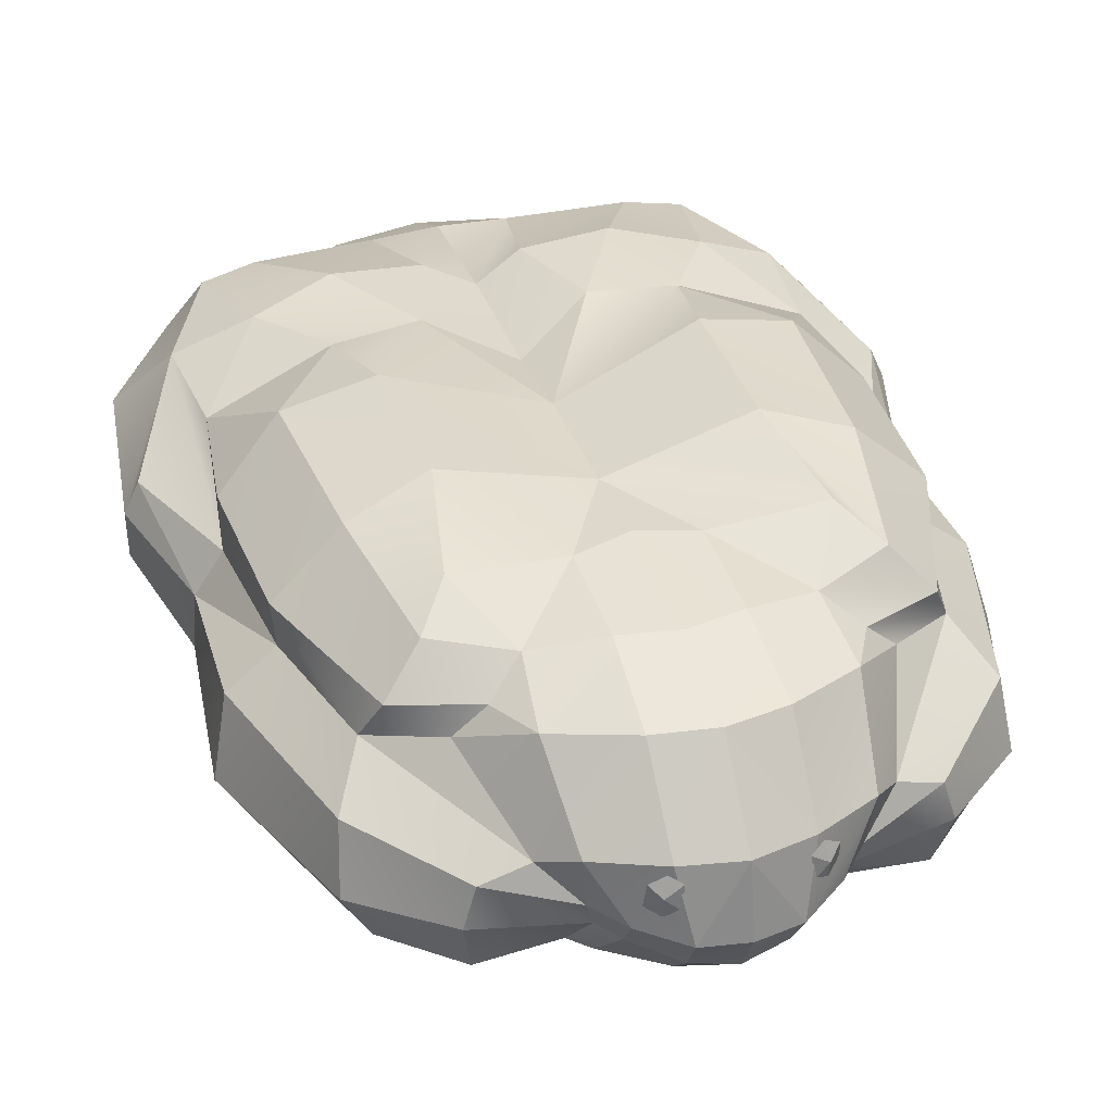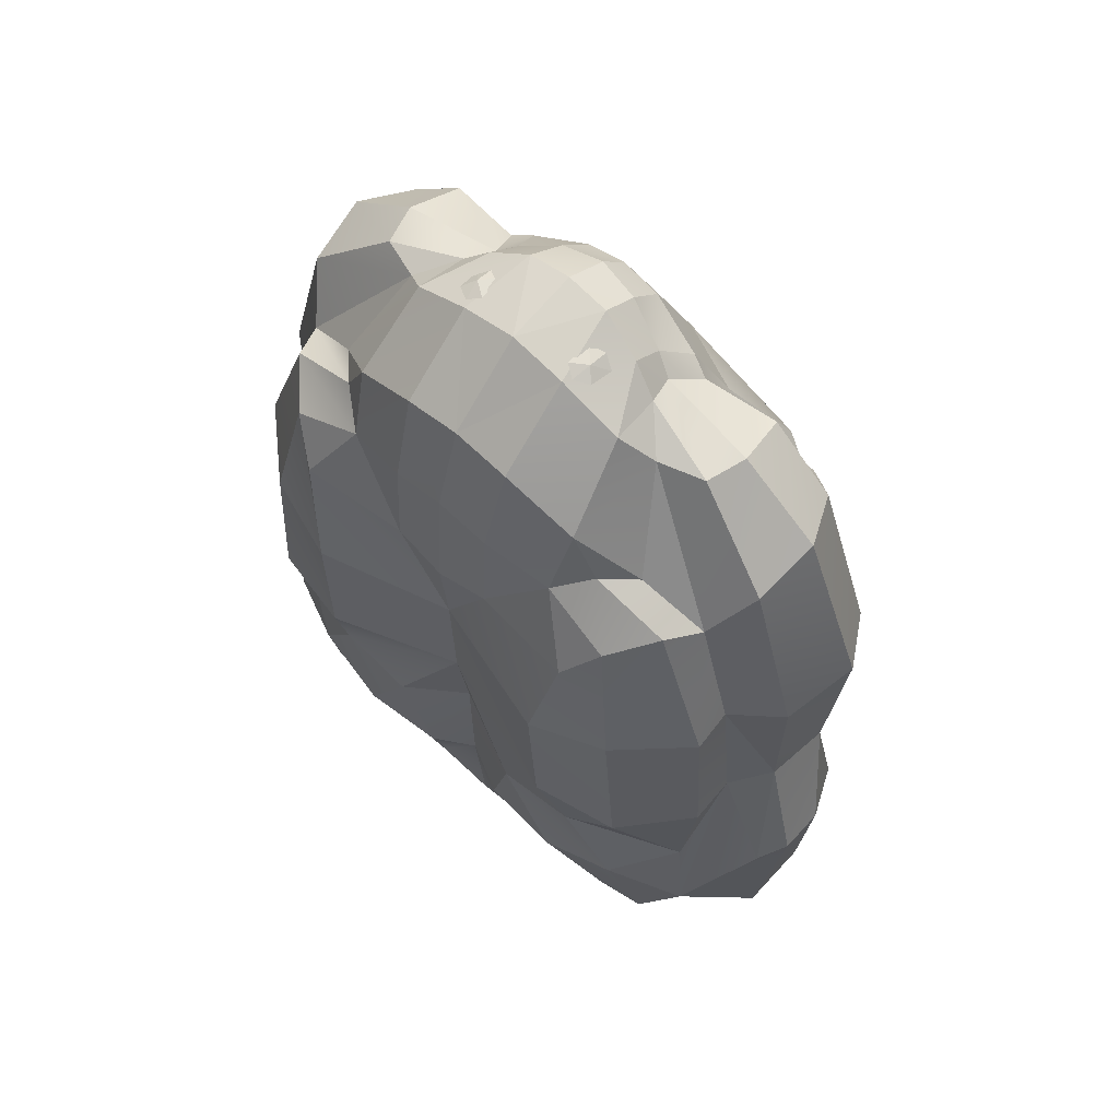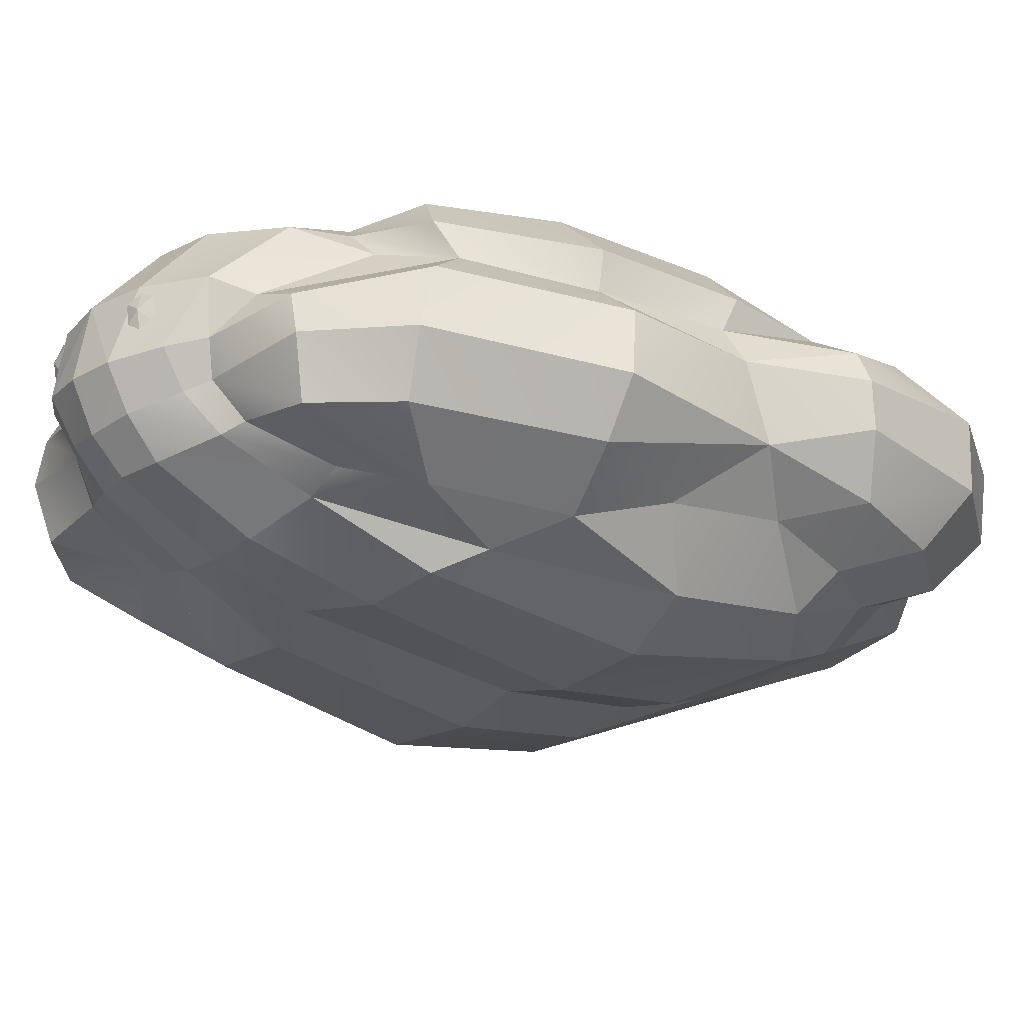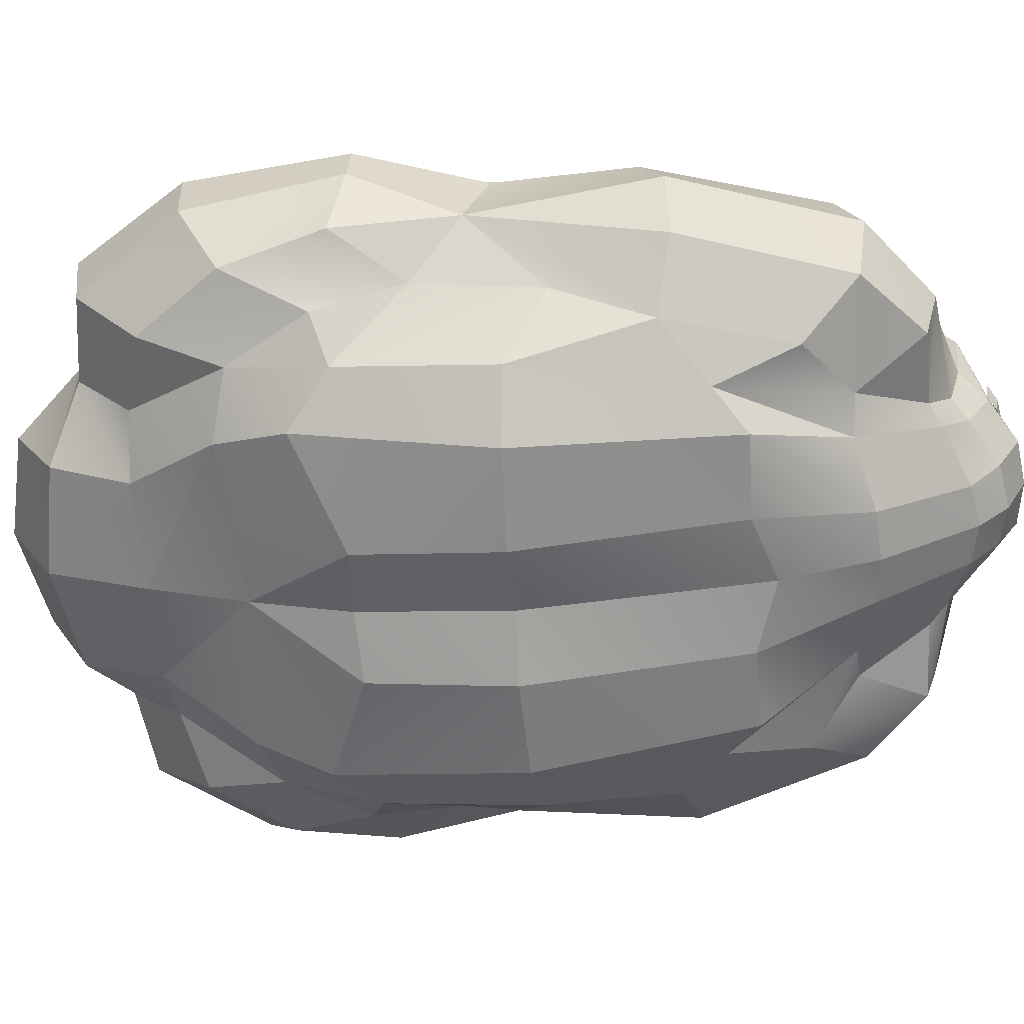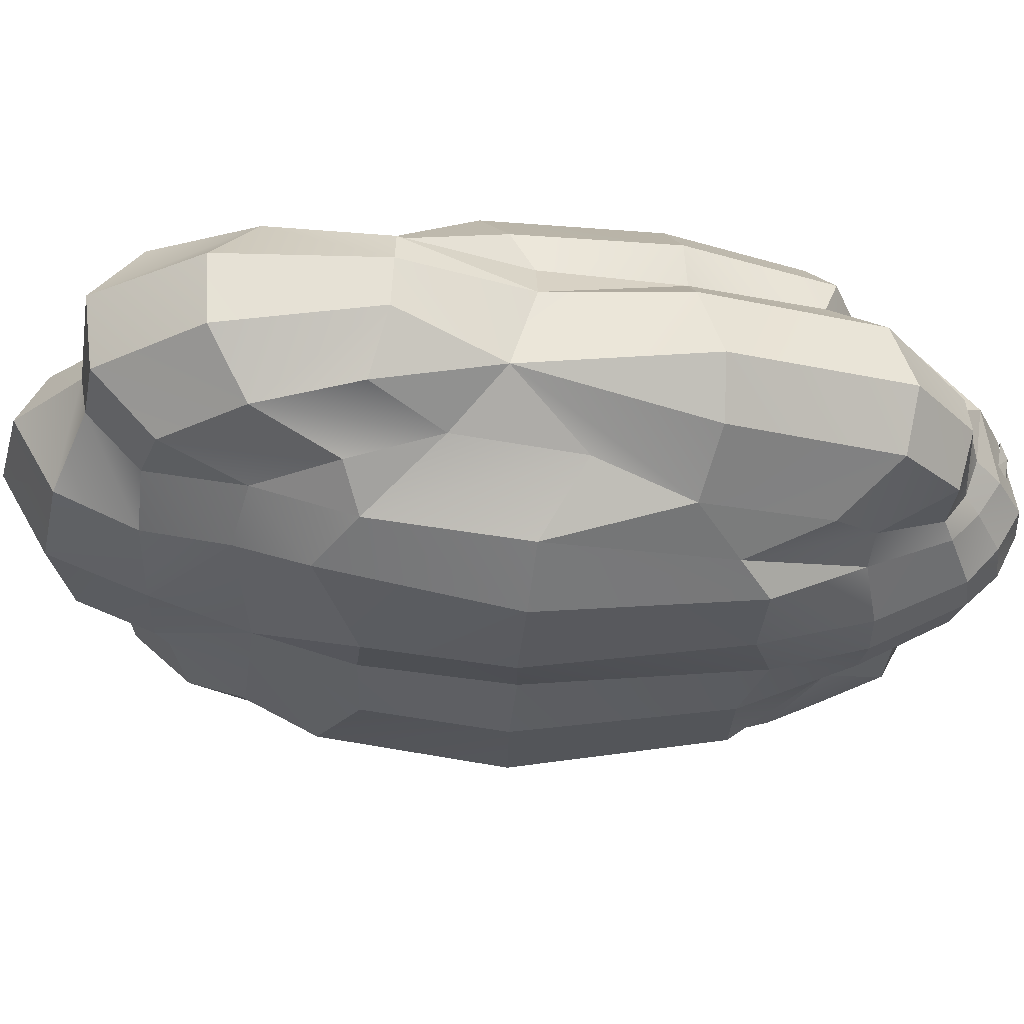
<metadata>
{"format":"obj","ext":"obj","renderer":"f3d","projection":"perspective","resolution":1024,"background":"white","views":[{"elev":37.2,"azim":-17.8,"up":"+Y"},{"elev":60.9,"azim":-137.8,"up":"+Z"},{"elev":-23.0,"azim":49.6,"up":"+Y"},{"elev":-60.9,"azim":-85.5,"up":"+Y"},{"elev":-28.9,"azim":-93.0,"up":"+Y"}]}
</metadata>
<code>
o Mesh_0507
v 0.4704 0.2524 0.6738
v 0.3547 0.1622 0.881
v 0.1589 0.2128 0.6473
v 0.6789 -0.7288 0.06004
v 0.7336 -0.6359 0.4567
v 0.7979 -0.5461 0.1854
v 0.5634 -0.7049 0.5834
v 0.622 -0.6163 0.8216
v 0 0.1225 1.218
v 0.1675 -0.09545 1.381
v 0 -0.09702 1.413
v 0.4452 -0.7538 0.6725
v 0.3295 -0.5915 0.9537
v 0.6187 0.1855 -0.6174
v 0.8346 0.08779 -0.6562
v 0.8068 0.07738 -0.3542
v 0.4651 0.215 -0.3813
v 0.6725 0.2413 -0.09012
v 0.4187 0.2924 -0.0955
v 0.9437 -0.3762 -0.02327
v 1.042 -0.2788 -0.3196
v 0.9639 -0.4463 -0.3703
v 0.2241 0.2226 -0.4113
v 0 0.1857 0.004553
v 0 0.1455 -0.2665
v 0.652 -0.5752 -0.6629
v 0.6786 -0.6706 -0.3823
v 0.79 -0.5707 -0.4279
v 0.4313 -0.1613 1.209
v 0.5368 0.001511 0.9338
v 0.7205 -0.04195 0.8135
v 0.3313 -0.2608 1.275
v 0.2521 -0.2812 1.354
v 0.3462 -0.1068 1.294
v 0.5591 -0.2075 1.198
v 0.1292 -0.3034 1.433
v 0.8523 0.07322 -0.01906
v 0.8211 -0.5065 -0.1712
v 0 -0.666 -0.6742
v 0 -0.7543 -0.3868
v 0.1979 -0.7959 -0.3782
v 0.8182 -0.04708 0.4414
v 0.861 -0.0423 0.04679
v 0.9404 -0.1613 0.0473
v 1.003 -0.04783 -0.3084
v 1.005 -0.3628 0.504
v 0.9126 -0.5131 0.5054
v 0 -0.3081 1.451
v 0.4063 -0.0334 -1.094
v 0.5326 0.1123 -1.002
v 0.1944 0.09748 -1.043
v 0.7153 -0.4855 -0.8959
v 0.4841 -0.4445 -0.9528
v 1.045 -0.1415 -0.3122
v 0.7707 -0.09967 -1.095
v 0.6864 0.1001 -0.9628
v 0.4867 -0.1726 -1.126
v 0.4512 0.08415 0.9464
v 0.3775 0.09305 1.084
v 0.1588 0.1972 0.9325
v 0.1696 0.122 1.191
v 0.2502 -0.02549 -1.247
v 0.3454 -0.4576 1.169
v 0.5647 -0.4853 1.16
v 0.4379 -0.5486 0.9624
v 0.5623 0.1856 0.7958
v 0.1361 0.1948 -0.7172
v 0.3868 0.2161 -0.7134
v 0 0.1987 0.3609
v 0 0.221 0.607
v 0.9527 -0.1548 0.4441
v 0.407 0.3086 0.3489
v 0 0.137 -0.6702
v 0.6693 0.06777 0.857
v 0.5937 -0.324 1.204
v 0.3028 -0.3534 1.242
v 0.8065 -0.1495 0.9552
v 0.8267 -0.3346 1.017
v 0.7497 -0.4952 0.9866
v 0 -0.5256 1.294
v 0 -0.438 1.386
v 0.1232 -0.4186 1.364
v 0.1197 -0.5196 1.271
v 0.2464 -0.3796 1.287
v 0.3058 -0.5232 -0.9663
v 0.4684 -0.6471 -0.7108
v 0.8275 0.07224 0.4316
v 0.6367 0.243 0.4066
v 0.5294 -0.733 -0.5029
v 0.2051 -0.8503 0.03423
v 0.4959 -0.8324 0.04377
v 0.2043 -0.7658 0.6676
v 0.1381 -0.6549 1.002
v 0 -0.8026 0.04585
v 0 -0.74 0.7331
v 0 -0.6694 1.011
v 0 -0.5591 -0.9626
v 0.2858 -0.4815 1.198
v 0.8897 -0.4802 -0.6604
v 0.5042 -0.2873 -1.106
v 0.761 -0.312 -1.069
v 0.9855 -0.3099 -0.7656
v 0.9838 -0.1026 -0.7765
v 0 0.1033 -1.05
v 0 0.2008 0.9644
v 0.3183 -0.4202 -1.197
v 0 -0.4383 -1.25
v 0 -0.01922 -1.288
v 0.2998 -0.1954 -1.324
v 0 -0.1965 -1.388
v -0.3547 0.1622 0.881
v -0.4704 0.2524 0.6738
v -0.1589 0.2128 0.6473
v -0.7336 -0.6359 0.4567
v -0.6789 -0.7288 0.06004
v -0.7979 -0.5461 0.1854
v -0.622 -0.6163 0.8216
v -0.5634 -0.7049 0.5834
v -0.1675 -0.09545 1.381
v 0 0.1225 1.218
v 0 -0.09702 1.413
v -0.4452 -0.7538 0.6725
v -0.3295 -0.5915 0.9537
v -0.8346 0.08779 -0.6562
v -0.6187 0.1855 -0.6174
v -0.8068 0.07738 -0.3542
v -0.6725 0.2413 -0.09012
v -0.4651 0.215 -0.3813
v -0.4187 0.2924 -0.0955
v -1.042 -0.2788 -0.3196
v -0.9437 -0.3762 -0.02327
v -0.9639 -0.4463 -0.3703
v 0 0.1857 0.004553
v -0.2241 0.2226 -0.4113
v 0 0.1455 -0.2665
v -0.6786 -0.6706 -0.3823
v -0.652 -0.5752 -0.6629
v -0.79 -0.5707 -0.4279
v -0.5368 0.001511 0.9338
v -0.4313 -0.1613 1.209
v -0.7205 -0.04195 0.8135
v -0.2521 -0.2812 1.354
v -0.3313 -0.2608 1.275
v -0.3462 -0.1068 1.294
v -0.5591 -0.2075 1.198
v -0.1292 -0.3034 1.433
v -0.8523 0.07322 -0.01906
v -0.8211 -0.5065 -0.1712
v 0 -0.7543 -0.3868
v 0 -0.666 -0.6742
v -0.1979 -0.7959 -0.3782
v -0.861 -0.0423 0.04679
v -0.8182 -0.04708 0.4414
v -0.9404 -0.1613 0.0473
v -1.003 -0.04783 -0.3084
v -1.005 -0.3628 0.504
v -0.9126 -0.5131 0.5054
v 0 -0.3081 1.451
v -0.5326 0.1123 -1.002
v -0.4063 -0.0334 -1.094
v -0.1944 0.09748 -1.043
v -0.4841 -0.4445 -0.9528
v -0.7153 -0.4855 -0.8959
v -1.045 -0.1415 -0.3122
v -0.6864 0.1001 -0.9628
v -0.7707 -0.09967 -1.095
v -0.4867 -0.1726 -1.126
v -0.4512 0.08415 0.9464
v -0.3775 0.09305 1.084
v -0.1588 0.1972 0.9325
v -0.1696 0.122 1.191
v -0.2502 -0.02549 -1.247
v -0.5647 -0.4853 1.16
v -0.3454 -0.4576 1.169
v -0.4379 -0.5486 0.9624
v -0.5623 0.1856 0.7958
v -0.1361 0.1948 -0.7172
v -0.3868 0.2161 -0.7134
v 0 0.1987 0.3609
v 0 0.221 0.607
v -0.9527 -0.1548 0.4441
v -0.407 0.3086 0.3489
v 0 0.137 -0.6702
v -0.6693 0.06777 0.857
v -0.3028 -0.3534 1.242
v -0.5937 -0.324 1.204
v -0.8065 -0.1495 0.9552
v -0.8267 -0.3346 1.017
v -0.7497 -0.4952 0.9866
v 0 -0.438 1.386
v 0 -0.5256 1.294
v -0.1197 -0.5196 1.271
v -0.1232 -0.4186 1.364
v -0.2464 -0.3796 1.287
v -0.4684 -0.6471 -0.7108
v -0.3058 -0.5232 -0.9663
v -0.8275 0.07224 0.4316
v -0.6367 0.243 0.4066
v -0.5294 -0.733 -0.5029
v -0.4959 -0.8324 0.04377
v -0.2051 -0.8503 0.03423
v -0.2043 -0.7658 0.6676
v -0.1381 -0.6549 1.002
v 0 -0.8026 0.04585
v 0 -0.6694 1.011
v 0 -0.74 0.7331
v 0 -0.5591 -0.9626
v -0.2858 -0.4815 1.198
v -0.8897 -0.4802 -0.6604
v -0.761 -0.312 -1.069
v -0.5042 -0.2873 -1.106
v -0.9855 -0.3099 -0.7656
v -0.9838 -0.1026 -0.7765
v 0 0.1033 -1.05
v 0 0.2008 0.9644
v -0.3183 -0.4202 -1.197
v 0 -0.4383 -1.25
v 0 -0.01922 -1.288
v 0 -0.1965 -1.388
v -0.2998 -0.1954 -1.324
v 0.1466 -0.14 1.397
v 0.1943 -0.1722 1.398
v 0.1514 -0.2137 1.402
v 0.2249 -0.139 1.374
v 0.2302 -0.2135 1.36
v 0.1938 -0.2321 1.386
v 0.1818 -0.1172 1.381
v -0.1943 -0.1722 1.398
v -0.1466 -0.14 1.397
v -0.1514 -0.2137 1.402
v -0.2302 -0.2135 1.36
v -0.2249 -0.139 1.374
v -0.1938 -0.2321 1.386
v -0.1818 -0.1172 1.381
f 1 3 2
f 4 6 5
f 7 5 8
f 9 11 10
f 7 13 12
f 14 16 15
f 17 19 18
f 16 14 17
f 20 22 21
f 23 25 24
f 26 28 27
f 29 31 30
f 32 34 33
f 29 34 32
f 35 29 32
f 36 10 11
f 18 37 16
f 20 6 38
f 39 41 40
f 5 7 4
f 28 38 27
f 18 16 17
f 42 44 43
f 43 44 45
f 46 47 20
f 11 48 36
f 49 51 50
f 52 26 53
f 44 54 45
f 38 22 20
f 55 57 56
f 15 56 14
f 2 59 58
f 58 59 30
f 3 60 2
f 10 61 9
f 51 49 62
f 63 65 64
f 37 43 16
f 2 66 1
f 23 68 67
f 69 70 3
f 42 71 44
f 17 24 19
f 17 23 24
f 1 69 3
f 1 72 69
f 67 25 23
f 67 73 25
f 74 2 58
f 74 66 2
f 32 75 35
f 32 76 75
f 77 29 35
f 77 31 29
f 78 47 46
f 78 79 47
f 35 78 77
f 35 75 78
f 75 79 78
f 75 64 79
f 71 31 77
f 71 42 31
f 78 71 77
f 78 46 71
f 80 82 81
f 80 83 82
f 33 82 84
f 33 36 82
f 85 26 86
f 85 53 26
f 87 66 74
f 87 88 66
f 19 88 18
f 19 72 88
f 89 90 41
f 89 91 90
f 90 12 92
f 90 91 12
f 13 92 12
f 13 93 92
f 89 39 86
f 89 41 39
f 4 89 27
f 4 91 89
f 38 4 27
f 38 6 4
f 27 86 26
f 27 89 86
f 40 90 94
f 40 41 90
f 95 93 96
f 95 92 93
f 94 92 95
f 94 90 92
f 91 7 12
f 91 4 7
f 39 85 86
f 39 97 85
f 8 13 7
f 8 65 13
f 64 8 79
f 64 65 8
f 8 47 79
f 8 5 47
f 42 37 87
f 42 43 37
f 76 98 63
f 76 84 98
f 32 84 76
f 32 33 84
f 64 76 63
f 64 75 76
f 36 81 82
f 36 48 81
f 34 36 33
f 34 10 36
f 50 14 56
f 50 68 14
f 50 67 68
f 50 51 67
f 99 26 52
f 99 28 26
f 21 44 20
f 21 54 44
f 28 22 38
f 28 99 22
f 100 55 101
f 100 57 55
f 53 101 52
f 53 100 101
f 102 22 99
f 102 21 22
f 54 102 103
f 54 21 102
f 50 57 49
f 50 56 57
f 103 101 55
f 103 102 101
f 102 52 101
f 102 99 52
f 103 56 15
f 103 55 56
f 45 103 15
f 45 54 103
f 45 16 43
f 45 15 16
f 51 73 67
f 51 104 73
f 34 30 59
f 34 29 30
f 60 70 105
f 60 3 70
f 61 105 9
f 61 60 105
f 2 61 59
f 2 60 61
f 59 10 34
f 59 61 10
f 53 106 100
f 53 85 106
f 97 106 85
f 97 107 106
f 62 104 51
f 62 108 104
f 107 109 106
f 107 110 109
f 100 109 57
f 100 106 109
f 109 49 57
f 109 62 49
f 108 109 110
f 108 62 109
f 13 83 93
f 13 98 83
f 65 98 13
f 65 63 98
f 96 83 80
f 96 93 83
f 47 6 20
f 47 5 6
f 82 98 84
f 82 83 98
f 37 88 87
f 37 18 88
f 74 42 87
f 74 31 42
f 72 66 88
f 72 1 66
f 31 58 30
f 31 74 58
f 72 24 69
f 72 19 24
f 68 17 14
f 68 23 17
f 44 46 20
f 44 71 46
f 111 113 112
f 114 116 115
f 117 114 118
f 119 121 120
f 122 123 118
f 124 126 125
f 127 129 128
f 128 125 126
f 130 132 131
f 133 135 134
f 136 138 137
f 139 141 140
f 142 144 143
f 143 144 140
f 143 140 145
f 121 119 146
f 126 147 127
f 148 116 131
f 149 151 150
f 115 118 114
f 136 148 138
f 128 126 127
f 152 154 153
f 155 154 152
f 131 157 156
f 146 158 121
f 159 161 160
f 162 137 163
f 155 164 154
f 131 132 148
f 165 167 166
f 125 165 124
f 168 169 111
f 139 169 168
f 111 170 113
f 120 171 119
f 172 160 161
f 173 175 174
f 126 152 147
f 112 176 111
f 177 178 134
f 113 180 179
f 154 181 153
f 129 134 128
f 129 133 134
f 113 182 112
f 113 179 182
f 134 183 177
f 134 135 183
f 168 176 184
f 168 111 176
f 145 185 143
f 145 186 185
f 145 141 187
f 145 140 141
f 156 189 188
f 156 157 189
f 187 186 145
f 187 188 186
f 188 173 186
f 188 189 173
f 187 153 181
f 187 141 153
f 187 156 188
f 187 181 156
f 190 192 191
f 190 193 192
f 194 146 142
f 194 193 146
f 195 162 196
f 195 137 162
f 184 198 197
f 184 176 198
f 127 182 129
f 127 198 182
f 151 200 199
f 151 201 200
f 202 200 201
f 202 122 200
f 122 203 123
f 122 202 203
f 195 151 199
f 195 150 151
f 136 200 115
f 136 199 200
f 136 116 148
f 136 115 116
f 137 199 136
f 137 195 199
f 204 151 149
f 204 201 151
f 205 202 206
f 205 203 202
f 206 201 204
f 206 202 201
f 122 115 200
f 122 118 115
f 195 207 150
f 195 196 207
f 118 175 117
f 118 123 175
f 189 175 173
f 189 117 175
f 189 114 117
f 189 157 114
f 197 152 153
f 197 147 152
f 174 194 185
f 174 208 194
f 185 142 143
f 185 194 142
f 174 186 173
f 174 185 186
f 193 158 146
f 193 190 158
f 142 119 144
f 142 146 119
f 165 178 159
f 165 125 178
f 178 161 159
f 178 177 161
f 163 138 209
f 163 137 138
f 131 164 130
f 131 154 164
f 148 209 138
f 148 132 209
f 210 167 211
f 210 166 167
f 163 211 162
f 163 210 211
f 209 130 212
f 209 132 130
f 213 130 164
f 213 212 130
f 160 165 159
f 160 167 165
f 166 212 213
f 166 210 212
f 210 209 212
f 210 163 209
f 124 166 213
f 124 165 166
f 124 164 155
f 124 213 164
f 152 124 155
f 152 126 124
f 177 214 161
f 177 183 214
f 169 140 144
f 169 139 140
f 215 113 170
f 215 180 113
f 120 170 171
f 120 215 170
f 169 170 111
f 169 171 170
f 144 171 169
f 144 119 171
f 211 196 162
f 211 216 196
f 196 217 207
f 196 216 217
f 161 218 172
f 161 214 218
f 216 219 217
f 216 220 219
f 167 216 211
f 167 220 216
f 167 172 220
f 167 160 172
f 219 172 218
f 219 220 172
f 203 208 123
f 203 192 208
f 123 174 175
f 123 208 174
f 191 203 205
f 191 192 203
f 131 114 157
f 131 116 114
f 194 192 193
f 194 208 192
f 197 127 147
f 197 198 127
f 197 141 184
f 197 153 141
f 198 112 182
f 198 176 112
f 139 184 141
f 139 168 184
f 179 129 182
f 179 133 129
f 125 134 178
f 125 128 134
f 131 181 154
f 131 156 181
f 221 223 222
f 224 222 225
f 225 222 226
f 226 222 223
f 222 227 221
f 224 227 222
f 228 230 229
f 231 228 232
f 233 228 231
f 230 228 233
f 229 234 228
f 228 234 232

</code>
